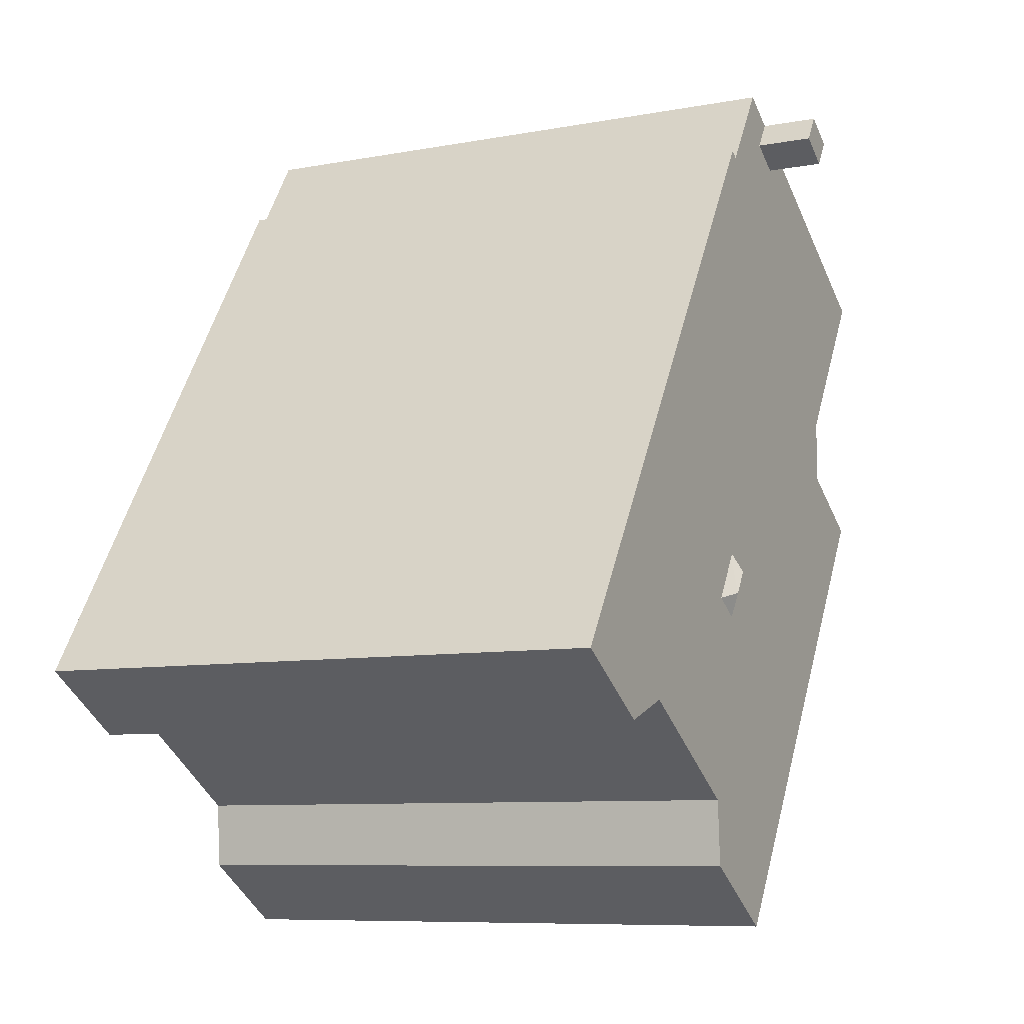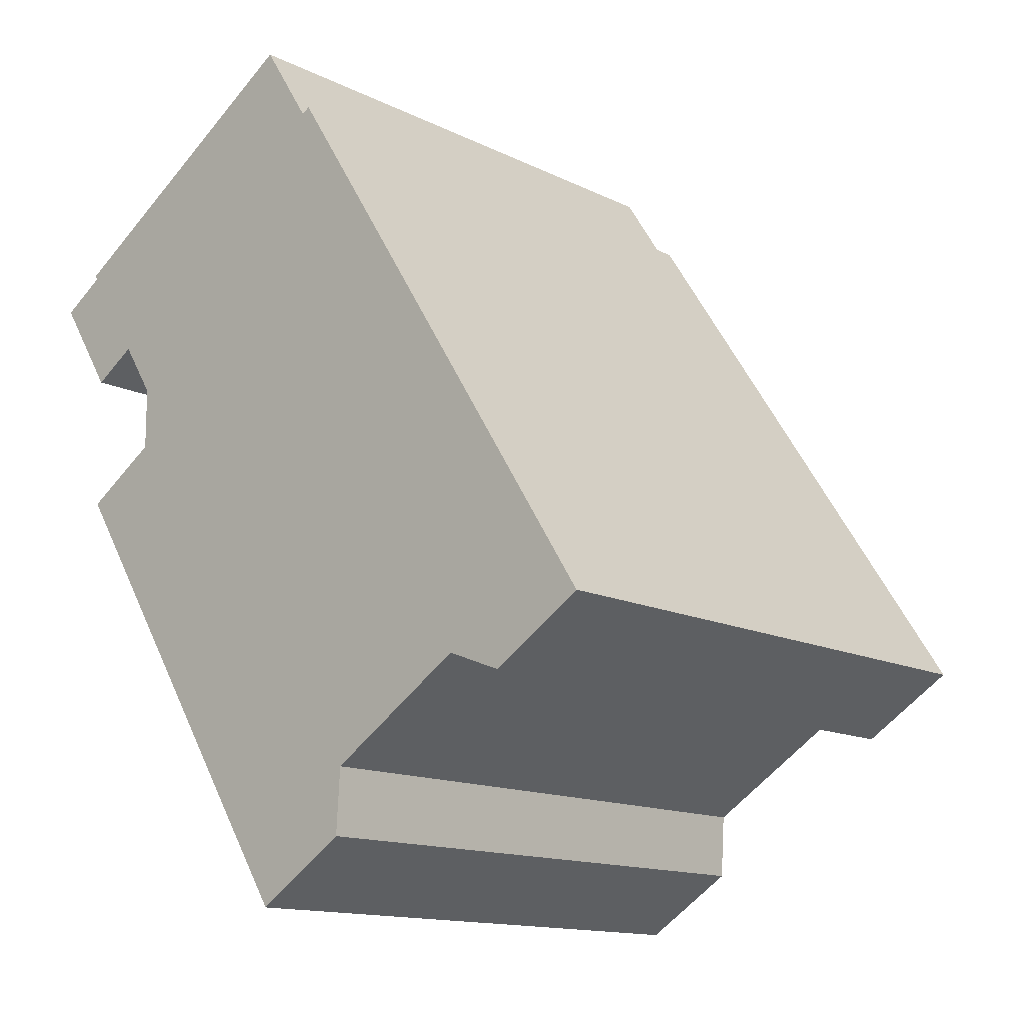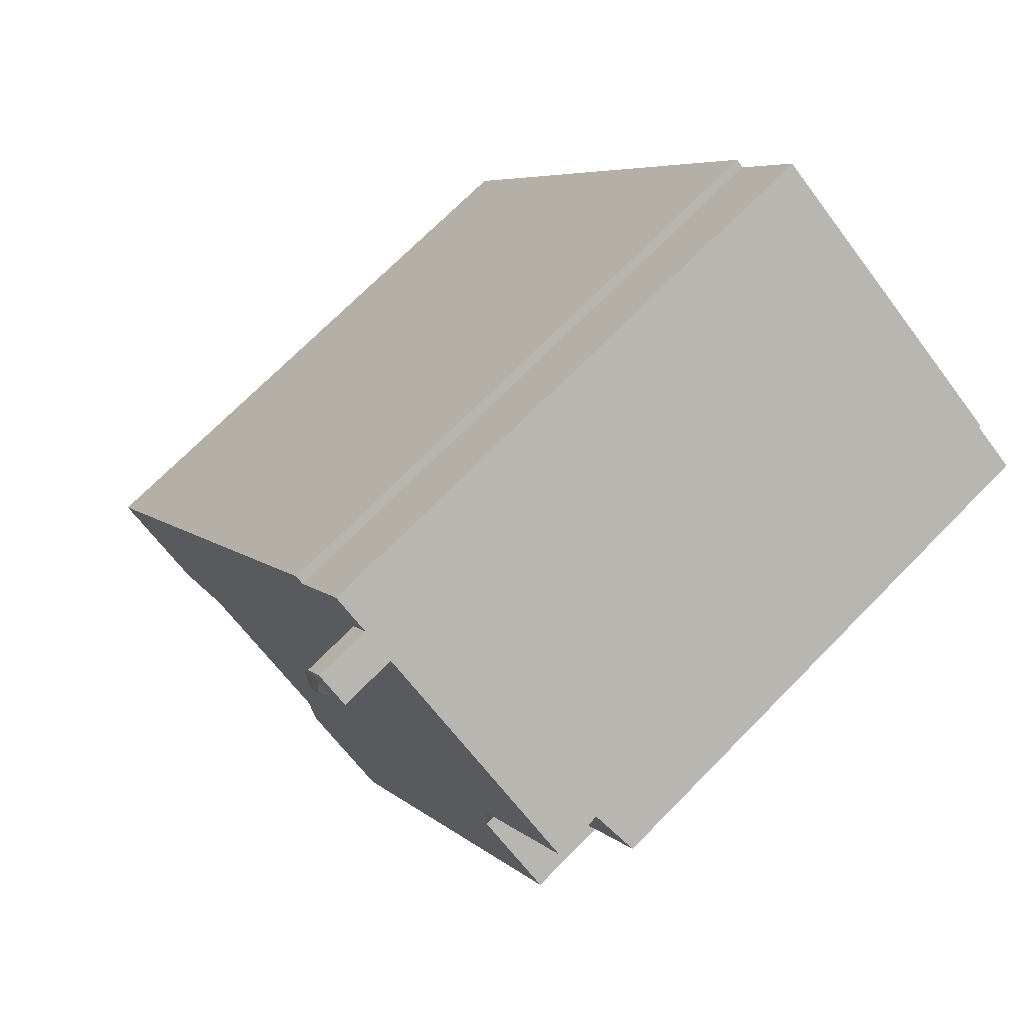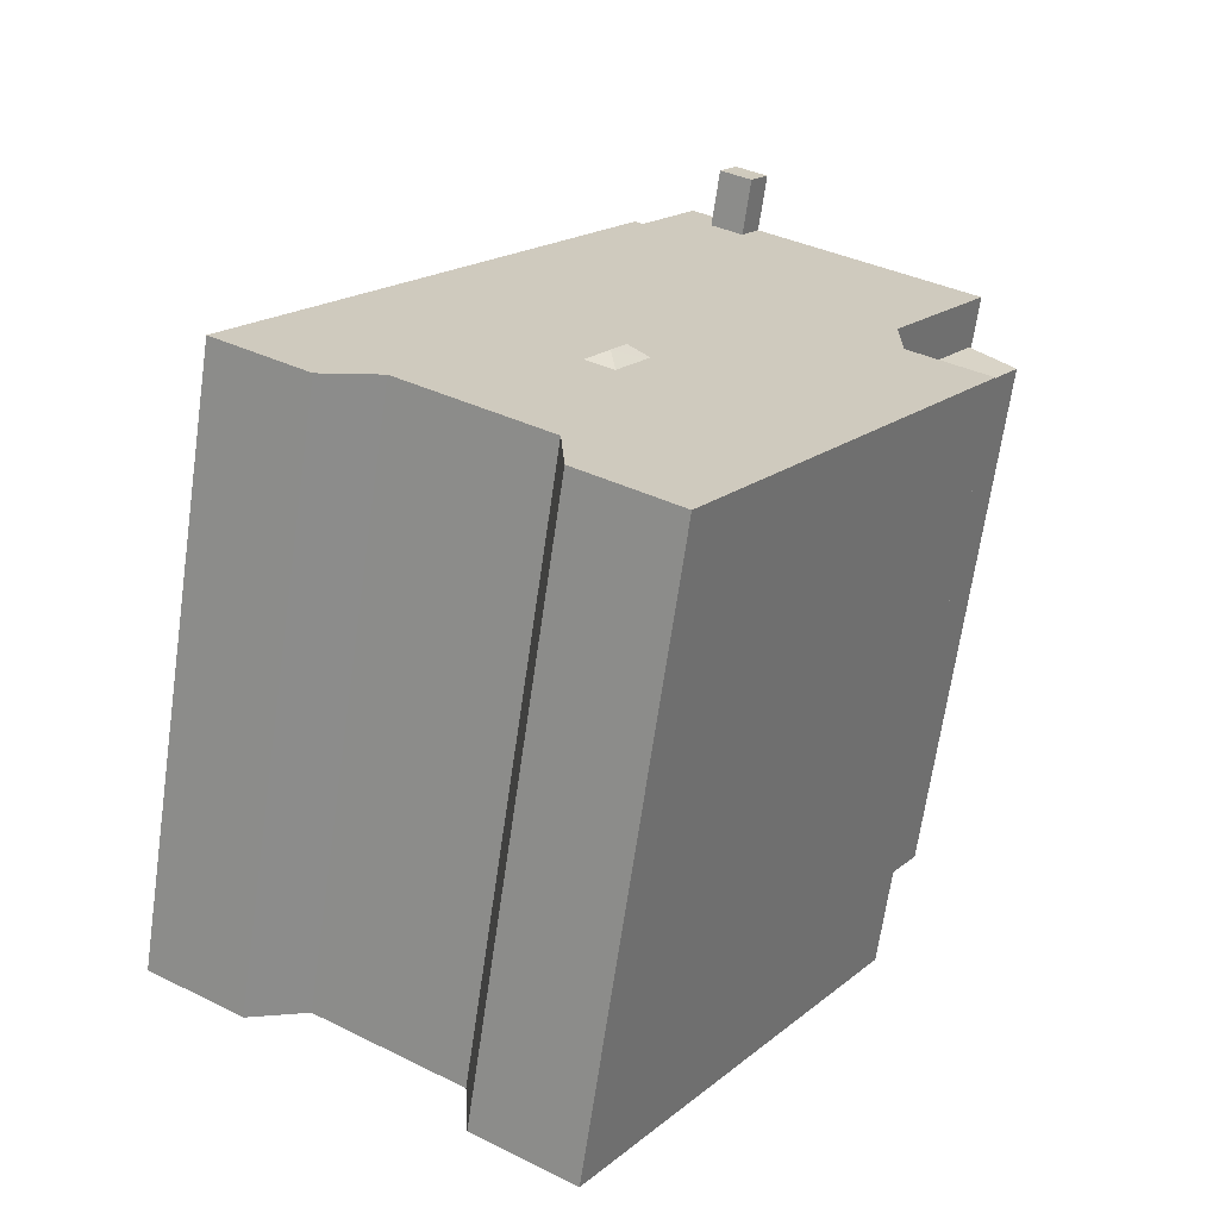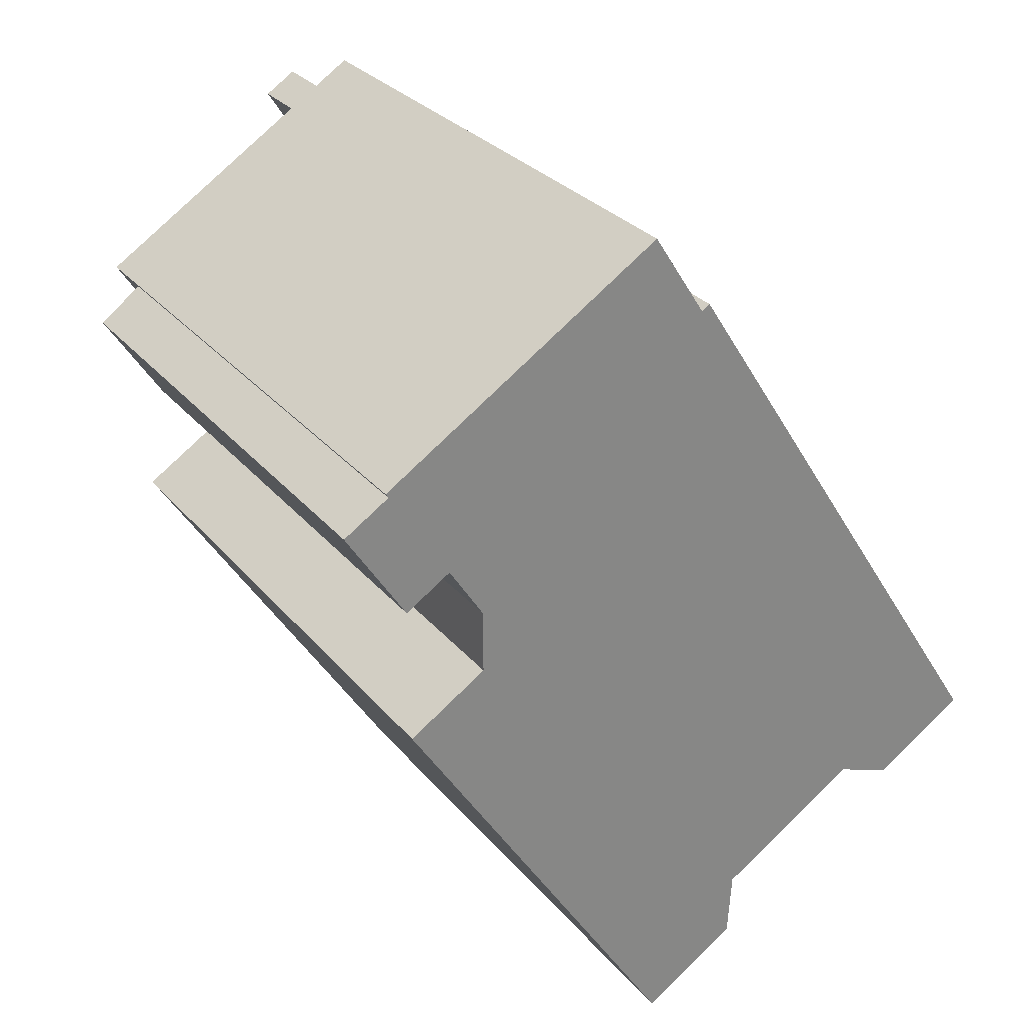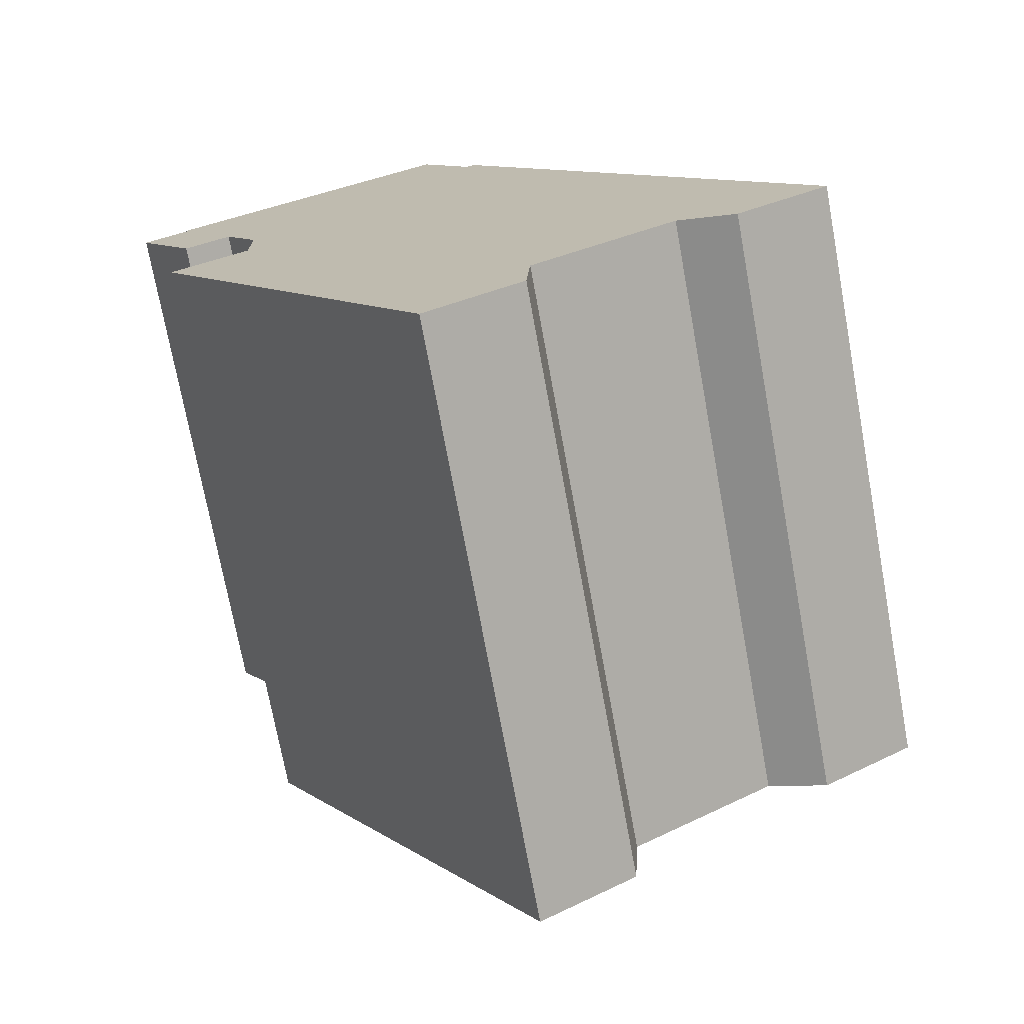
<metadata>
{"format":"obj","ext":"obj","renderer":"f3d","projection":"perspective","resolution":1024,"background":"white","views":[{"elev":-8.3,"azim":117.3,"up":"+Z"},{"elev":-13.6,"azim":42.0,"up":"+Z"},{"elev":71.8,"azim":-135.4,"up":"+Z"},{"elev":-67.4,"azim":171.8,"up":"+Z"},{"elev":28.7,"azim":-31.3,"up":"+Z"},{"elev":-72.9,"azim":10.4,"up":"+Z"}]}
</metadata>
<code>
v 1.737 7.875 -3.293
v 2.06 7.876 -3.092
v 6.231 7.876 -6.049
v 1.34 7.876 -1.946
v 6.231 7.876 -6.049
v 2.06 7.876 -3.092
v 1.262 7.876 -1.818
v 6.231 7.876 -6.049
v 1.34 7.876 -1.946
v -5.608 7.875 1.21
v 0.5459 7.875 -2.267
v 0.6237 7.875 -2.395
v -5.608 7.875 1.21
v 0.6237 7.875 -2.395
v 0.8435 7.875 -2.745
v -5.608 7.875 1.21
v 1.262 7.876 -1.818
v 0.5459 7.875 -2.267
v -5.608 7.875 1.21
v 0.5898 7.876 9.429
v 1.262 7.876 -1.818
v 0.5898 7.876 9.429
v 6.231 7.876 -6.049
v 1.262 7.876 -1.818
v -1.727 7.876 11.01
v 0.5898 7.876 9.429
v -1.271 7.876 10.3
v -1.522 7.876 10.14
v -1.271 7.876 10.3
v 0.5898 7.876 9.429
v -7.651 7.875 -0.1026
v 2.487 7.875 -8.456
v -0.1352 7.875 -11.79
v 0.5898 7.876 9.429
v 0.8028 7.876 9.567
v 6.231 7.876 -6.049
v -0.1352 7.875 -11.79
v 2.487 7.875 -8.456
v 2.38 7.875 -10.17
v -8.115 7.875 6.745
v -2.547 7.876 10.48
v -6.528 7.875 4.276
v -8.186 7.875 6.855
v -2.547 7.876 10.48
v -8.115 7.875 6.745
v -6.528 7.875 4.276
v -2.547 7.876 10.48
v -5.609 7.875 2.847
v -1.727 7.876 11.01
v -0.8062 7.876 11.6
v 0.5898 7.876 9.429
v -5.609 7.875 2.847
v -2.091 7.876 9.771
v 0.5898 7.876 9.429
v -5.609 7.875 2.847
v -2.547 7.876 10.48
v -2.091 7.876 9.771
v -2.091 7.876 9.771
v -1.522 7.876 10.14
v 0.5898 7.876 9.429
v 1.342 7.875 -3.54
v 1.737 7.875 -3.293
v 6.231 7.876 -6.049
v -5.608 7.875 1.21
v 1.342 7.875 -3.54
v 2.487 7.875 -8.456
v 1.342 7.875 -3.54
v 6.231 7.876 -6.049
v 2.487 7.875 -8.456
v -5.608 7.875 1.21
v 0.8435 7.875 -2.745
v 1.342 7.875 -3.54
v 0.8028 7.876 9.567
v 10.21 7.876 -5.058
v 6.231 7.876 -6.049
v -5.609 7.875 2.847
v 0.5898 7.876 9.429
v -5.608 7.875 1.21
v -7.651 7.875 -0.1026
v -5.608 7.875 1.21
v 2.487 7.875 -8.456
v 6.231 7.876 -6.049
v 10.21 7.876 -5.058
v 7.761 7.876 -6.63
v 1.34 7.876 -1.946
v 2.06 7.876 -3.092
v 1.494 8.131 -2.917
v 1.123 8.131 -2.307
v 1.34 7.876 -1.946
v 1.494 8.131 -2.917
v 1.123 8.131 -2.307
v 1.262 7.876 -1.818
v 1.34 7.876 -1.946
v 1.342 7.875 -3.54
v 1.494 8.131 -2.917
v 1.737 7.875 -3.293
v 1.494 8.131 -2.917
v 2.06 7.876 -3.092
v 1.737 7.875 -3.293
v 0.5459 7.875 -2.267
v 1.262 7.876 -1.818
v 1.123 8.131 -2.307
v 0.5459 7.875 -2.267
v 1.123 8.131 -2.307
v 0.6237 7.875 -2.395
v 0.6237 7.875 -2.395
v 1.123 8.131 -2.307
v 1.494 8.131 -2.917
v 0.6237 7.875 -2.395
v 1.494 8.131 -2.917
v 0.8435 7.875 -2.745
v 0.8435 7.875 -2.745
v 1.494 8.131 -2.917
v 1.342 7.875 -3.54
v -2.547 9.377 10.48
v -1.271 9.379 10.3
v -2.091 9.379 9.771
v -2.547 9.377 10.48
v -1.727 9.379 11.01
v -1.271 9.379 10.3
v -8.115 6.543 6.745
v -6.528 6.542 4.276
v -7.713 6.369 3.515
v -9.3 6.369 5.983
v -8.115 6.543 6.745
v -7.713 6.369 3.515
v -8.115 6.543 6.745
v -8.115 7.875 6.745
v -6.528 7.875 4.276
v -6.528 6.542 4.276
v -8.186 7.875 6.855
v -8.151 -7.858 6.8
v -8.186 -7.858 6.855
v -8.186 7.875 6.855
v -8.115 7.875 6.745
v -8.151 -7.858 6.8
v -8.151 -7.858 6.8
v -8.115 7.875 6.745
v -8.115 6.543 6.745
v -8.151 -7.858 6.8
v -8.115 6.543 6.745
v -8.115 -7.858 6.745
v -6.528 7.875 4.276
v -5.609 7.875 2.847
v -6.528 6.542 4.276
v -6.528 -7.858 4.276
v -6.528 6.542 4.276
v -5.609 -7.858 2.847
v -5.609 7.875 2.847
v -8.186 7.875 6.855
v -8.186 -7.858 6.855
v -2.547 -7.858 10.48
v -2.547 7.876 10.48
v -2.137 -7.858 10.74
v -1.727 -7.858 11.01
v -1.727 7.876 11.01
v -2.547 7.876 10.48
v -2.547 -7.858 10.48
v -2.137 -7.858 10.74
v -2.547 7.876 10.48
v -2.137 -7.858 10.74
v -1.727 7.876 11.01
v -0.8062 -7.858 11.6
v -0.8062 7.876 11.6
v -1.727 7.876 11.01
v -1.727 -7.858 11.01
v -2.547 9.377 10.48
v -1.727 7.876 11.01
v -1.727 9.379 11.01
v -2.547 7.876 10.48
v 0.5898 -7.858 9.429
v 0.5898 7.876 9.429
v -0.8062 -7.858 11.6
v -0.8062 7.876 11.6
v 0.5898 7.876 9.429
v 0.5898 -7.858 9.429
v 0.8028 -7.858 9.567
v 0.8028 7.876 9.567
v 5.505 -7.858 2.255
v 10.21 -7.858 -5.058
v 10.21 7.876 -5.058
v 0.8028 7.876 9.567
v 0.8028 -7.858 9.567
v 5.505 -7.858 2.255
v 0.8028 7.876 9.567
v 5.505 -7.858 2.255
v 10.21 7.876 -5.058
v 7.761 7.876 -6.63
v 10.21 -7.858 -5.058
v 7.761 -7.858 -6.63
v 10.21 7.876 -5.058
v 6.231 7.876 -6.049
v 7.761 -7.858 -6.63
v 6.231 -7.858 -6.049
v 7.761 7.876 -6.63
v 2.487 7.875 -8.456
v 6.231 -7.858 -6.049
v 2.487 -7.858 -8.456
v 6.231 7.876 -6.049
v 2.38 7.875 -10.17
v 2.433 -7.858 -9.315
v 2.38 -7.858 -10.17
v 2.433 -7.858 -9.315
v 2.487 7.875 -8.456
v 2.487 -7.858 -8.456
v 2.38 7.875 -10.17
v 2.487 7.875 -8.456
v 2.433 -7.858 -9.315
v -0.1352 7.875 -11.79
v 2.38 -7.858 -10.17
v -0.1352 -7.858 -11.79
v 2.38 7.875 -10.17
v -7.651 -7.858 -0.1026
v -7.651 7.875 -0.1026
v -0.1352 7.875 -11.79
v -0.1352 -7.858 -11.79
v -6.63 -7.858 0.5539
v -5.608 -7.858 1.21
v -5.608 7.875 1.21
v -7.651 7.875 -0.1026
v -7.651 -7.858 -0.1026
v -6.63 -7.858 0.5539
v -7.651 7.875 -0.1026
v -6.63 -7.858 0.5539
v -5.608 7.875 1.21
v -5.609 -7.858 2.847
v -5.608 7.875 1.21
v -5.608 -7.858 1.21
v -5.609 7.875 2.847
v -1.271 7.876 10.3
v -1.271 9.379 10.3
v -1.727 7.876 11.01
v -1.727 9.379 11.01
v -2.091 9.379 9.771
v -1.522 7.876 10.14
v -2.091 7.876 9.771
v -1.522 7.876 10.14
v -1.271 9.379 10.3
v -1.271 7.876 10.3
v -2.091 9.379 9.771
v -1.271 9.379 10.3
v -1.522 7.876 10.14
v -2.547 7.876 10.48
v -2.547 9.377 10.48
v -2.091 7.876 9.771
v -2.091 9.379 9.771
v -7.713 6.369 3.515
v -7.121 -7.858 3.896
v -7.713 -7.858 3.515
v -7.121 -7.858 3.896
v -6.528 6.542 4.276
v -6.528 -7.858 4.276
v -7.713 6.369 3.515
v -6.528 6.542 4.276
v -7.121 -7.858 3.896
v -9.3 6.369 5.983
v -7.713 6.369 3.515
v -7.713 -7.858 3.515
v -9.3 -7.858 5.983
v -8.708 -7.858 6.364
v -8.115 -7.858 6.745
v -8.115 6.543 6.745
v -9.3 6.369 5.983
v -9.3 -7.858 5.983
v -8.708 -7.858 6.364
v -9.3 6.369 5.983
v -8.708 -7.858 6.364
v -8.115 6.543 6.745
v -8.708 -7.858 6.364
v -7.713 -7.858 3.515
v -7.121 -7.858 3.896
v -8.151 -7.858 6.8
v -8.115 -7.858 6.745
v -2.547 -7.858 10.48
v -8.186 -7.858 6.855
v 0.5898 -7.858 9.429
v -2.137 -7.858 10.74
v -6.528 -7.858 4.276
v -1.727 -7.858 11.01
v -9.3 -7.858 5.983
v -0.8062 -7.858 11.6
v -5.609 -7.858 2.847
v 5.505 -7.858 2.255
v 0.8028 -7.858 9.567
v 6.231 -7.858 -6.049
v 10.21 -7.858 -5.058
v 7.761 -7.858 -6.63
v -6.63 -7.858 0.5539
v 2.487 -7.858 -8.456
v -5.608 -7.858 1.21
v -0.1352 -7.858 -11.79
v 2.433 -7.858 -9.315
v 2.38 -7.858 -10.17
v -7.651 -7.858 -0.1026
g CDNNDG02_0015970
f 1 2 3
f 4 5 6
f 7 8 9
f 10 11 12
f 13 14 15
f 16 17 18
f 19 20 21
f 22 23 24
f 25 26 27
f 28 29 30
f 31 32 33
f 34 35 36
f 37 38 39
f 40 41 42
f 43 44 45
f 46 47 48
f 49 50 51
f 52 53 54
f 55 56 57
f 58 59 60
f 61 62 63
f 64 65 66
f 67 68 69
f 70 71 72
f 73 74 75
f 76 77 78
f 79 80 81
f 82 83 84
f 85 86 87
f 88 89 90
f 91 92 93
f 94 95 96
f 97 98 99
f 100 101 102
f 103 104 105
f 106 107 108
f 109 110 111
f 112 113 114
f 115 116 117
f 118 119 120
f 121 122 123
f 124 125 126
f 127 128 129
f 130 127 129
f 131 132 133
f 134 135 136
f 137 138 139
f 140 141 142
f 143 144 145
f 146 147 148
f 148 147 149
f 150 151 152
f 153 150 152
f 154 155 156
f 157 158 159
f 160 161 162
f 163 164 165
f 165 166 163
f 167 168 169
f 167 170 168
f 171 172 173
f 173 172 174
f 175 176 177
f 178 175 177
f 179 180 181
f 182 183 184
f 185 186 187
f 188 189 190
f 188 191 189
f 192 193 194
f 192 195 193
f 196 197 198
f 196 199 197
f 200 201 202
f 203 204 205
f 206 207 208
f 209 210 211
f 209 212 210
f 213 214 215
f 216 213 215
f 217 218 219
f 220 221 222
f 223 224 225
f 226 227 228
f 226 229 227
f 230 231 232
f 232 231 233
f 234 235 236
f 237 238 239
f 240 241 242
f 243 244 245
f 245 244 246
f 247 248 249
f 250 251 252
f 253 254 255
f 256 257 258
f 259 256 258
f 260 261 262
f 263 264 265
f 266 267 268
f 269 270 271
f 272 273 274
f 275 272 274
f 274 276 277
f 273 271 278
f 277 276 279
f 280 270 269
f 279 276 281
f 278 282 274
f 276 283 284
f 273 278 274
f 269 271 273
f 282 283 276
f 282 276 274
f 283 285 286
f 285 287 286
f 288 289 290
f 289 285 283
f 290 289 283
f 291 292 289
f 282 290 283
f 291 293 292
f 294 289 288
f 294 291 289

</code>
